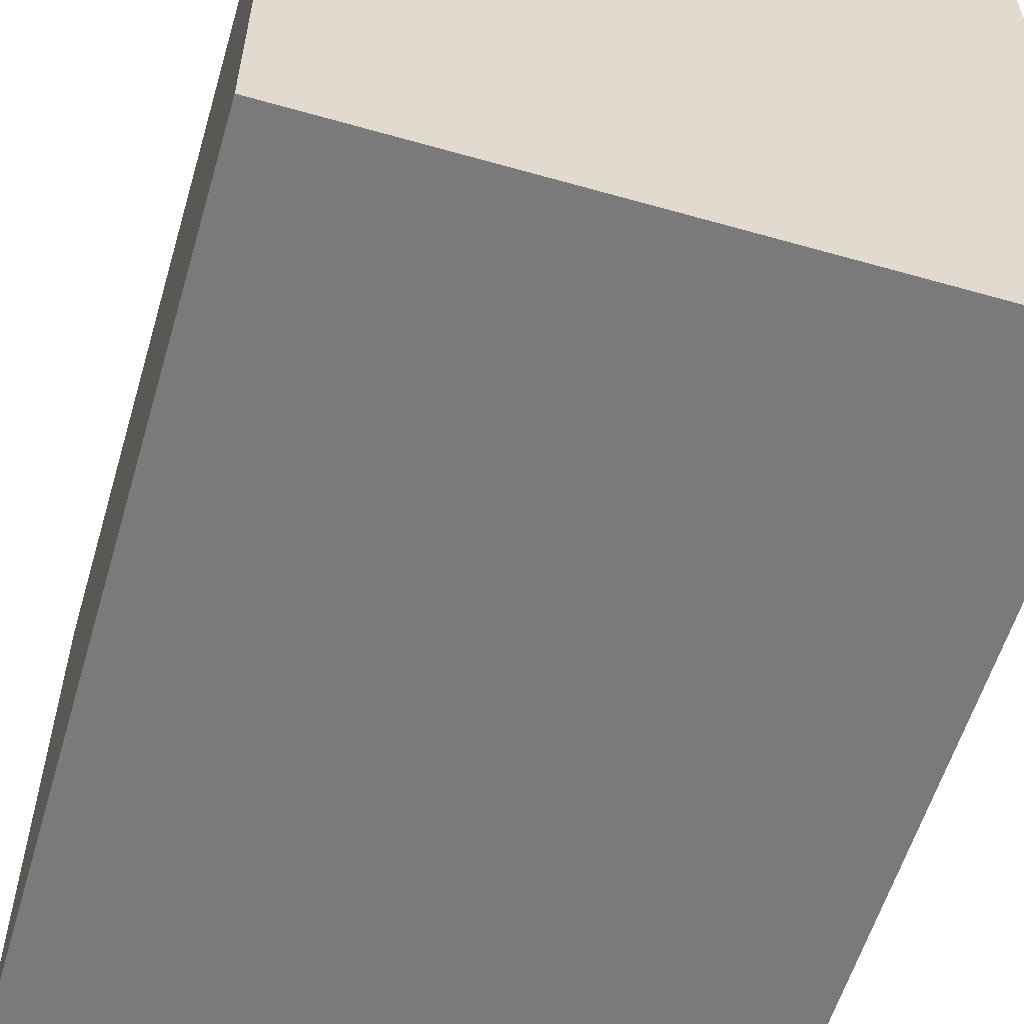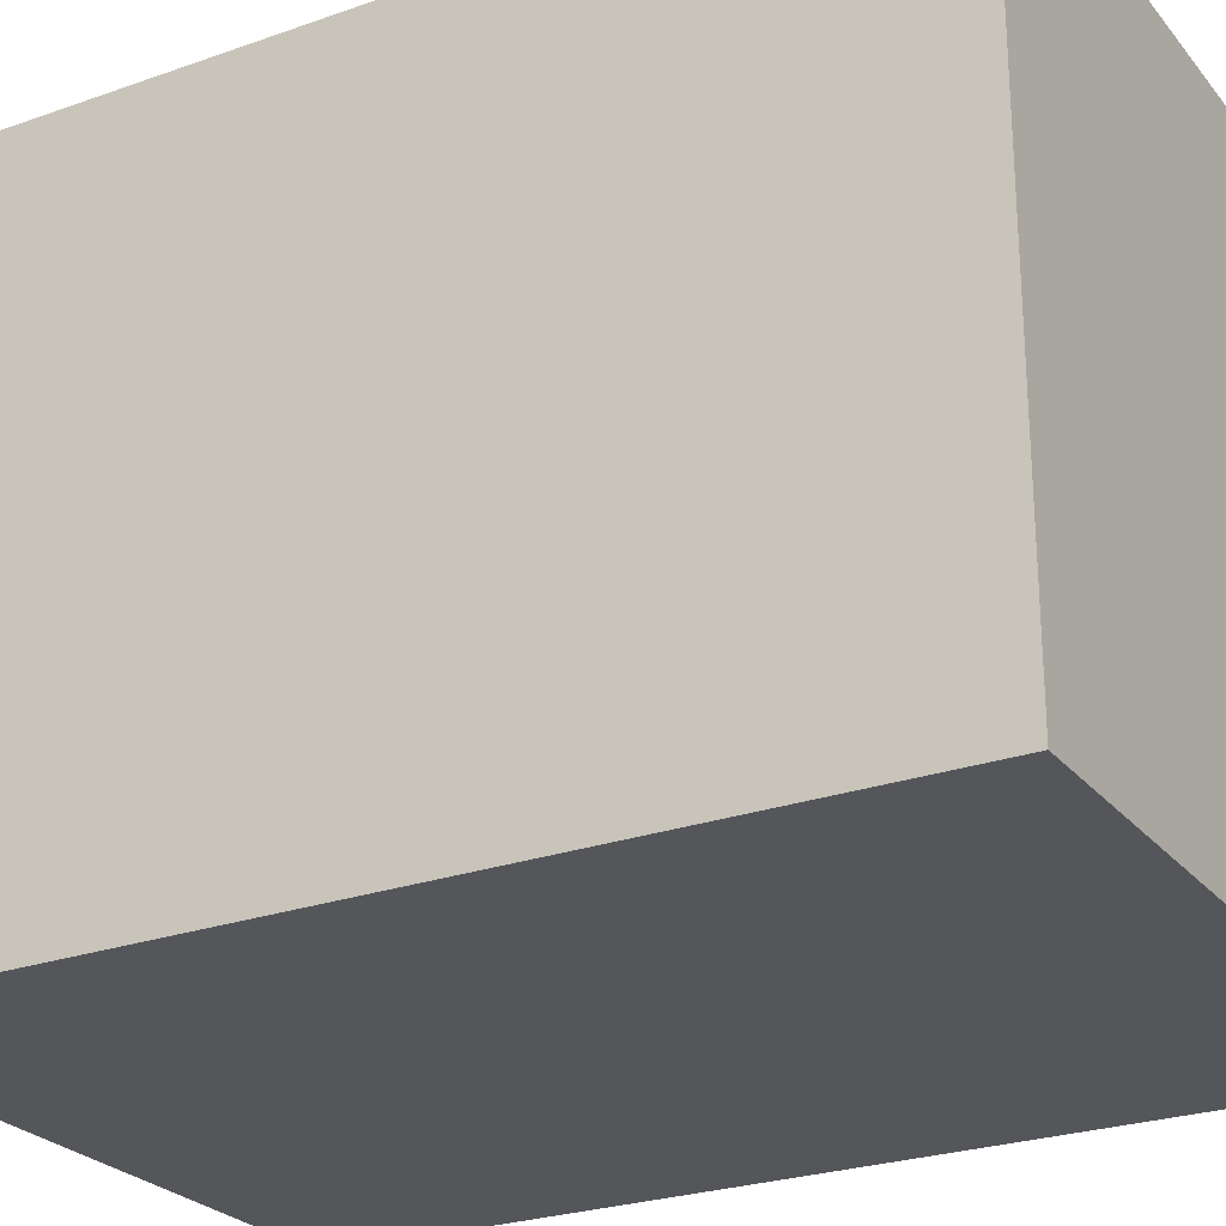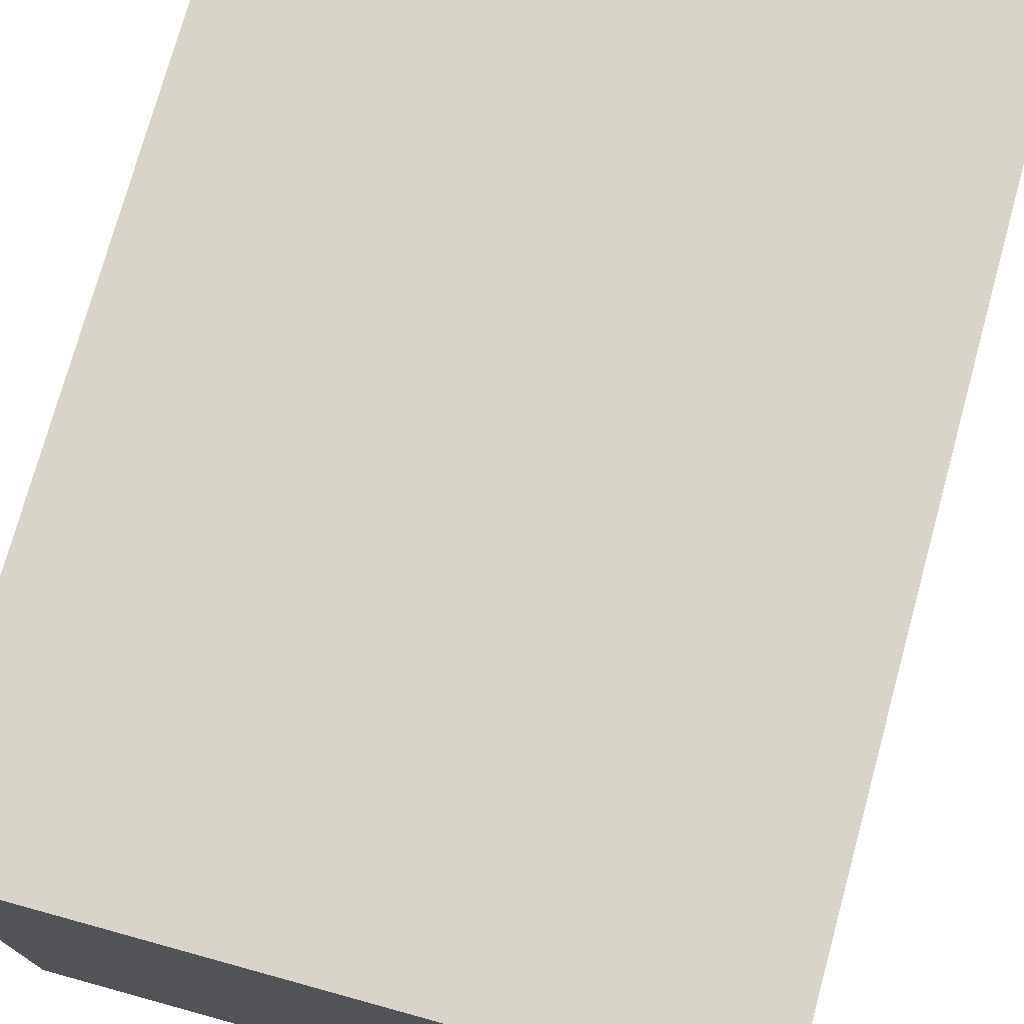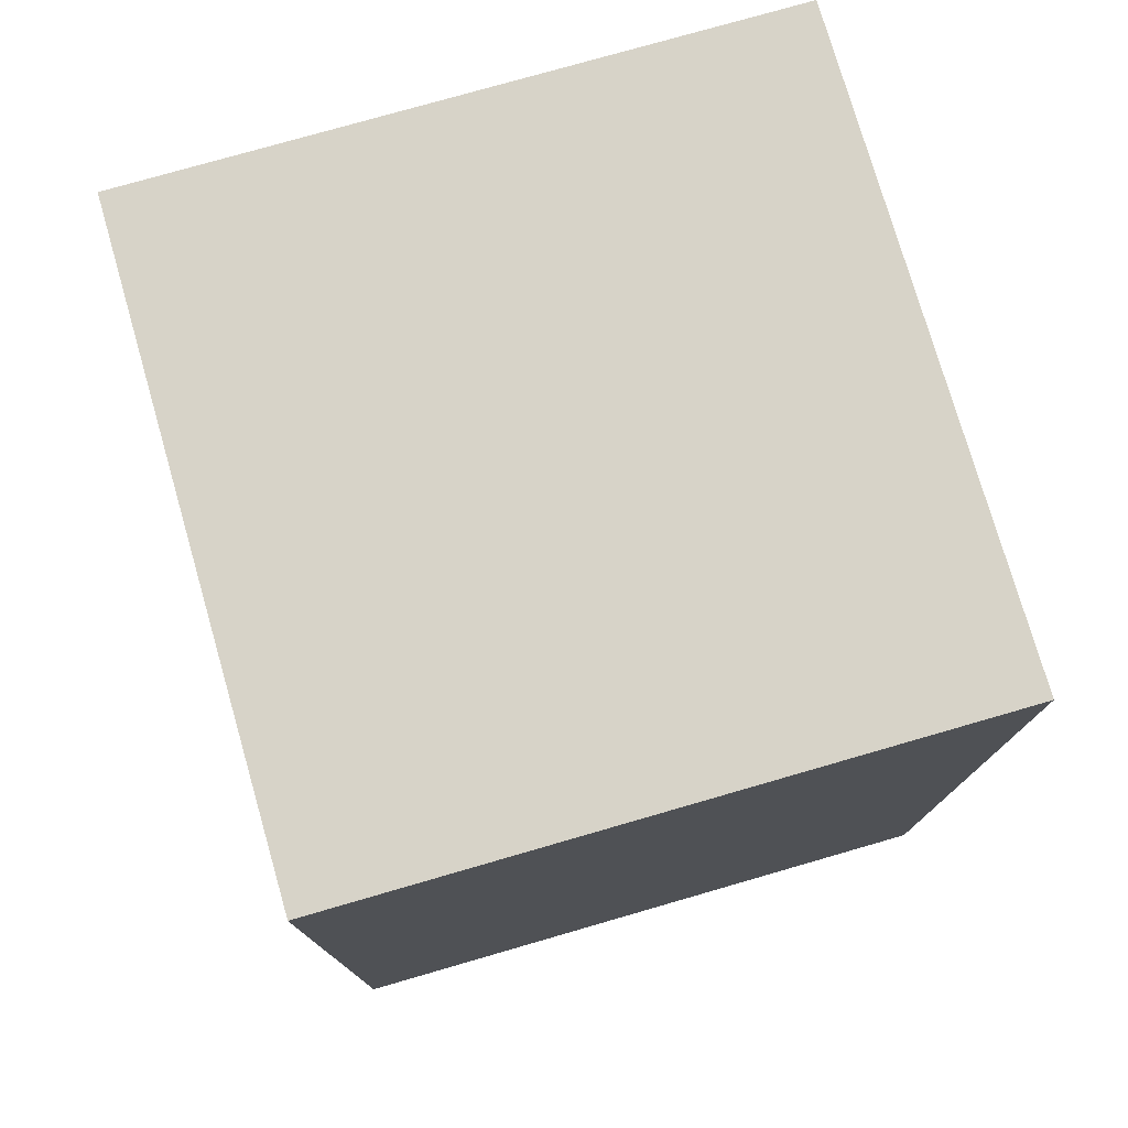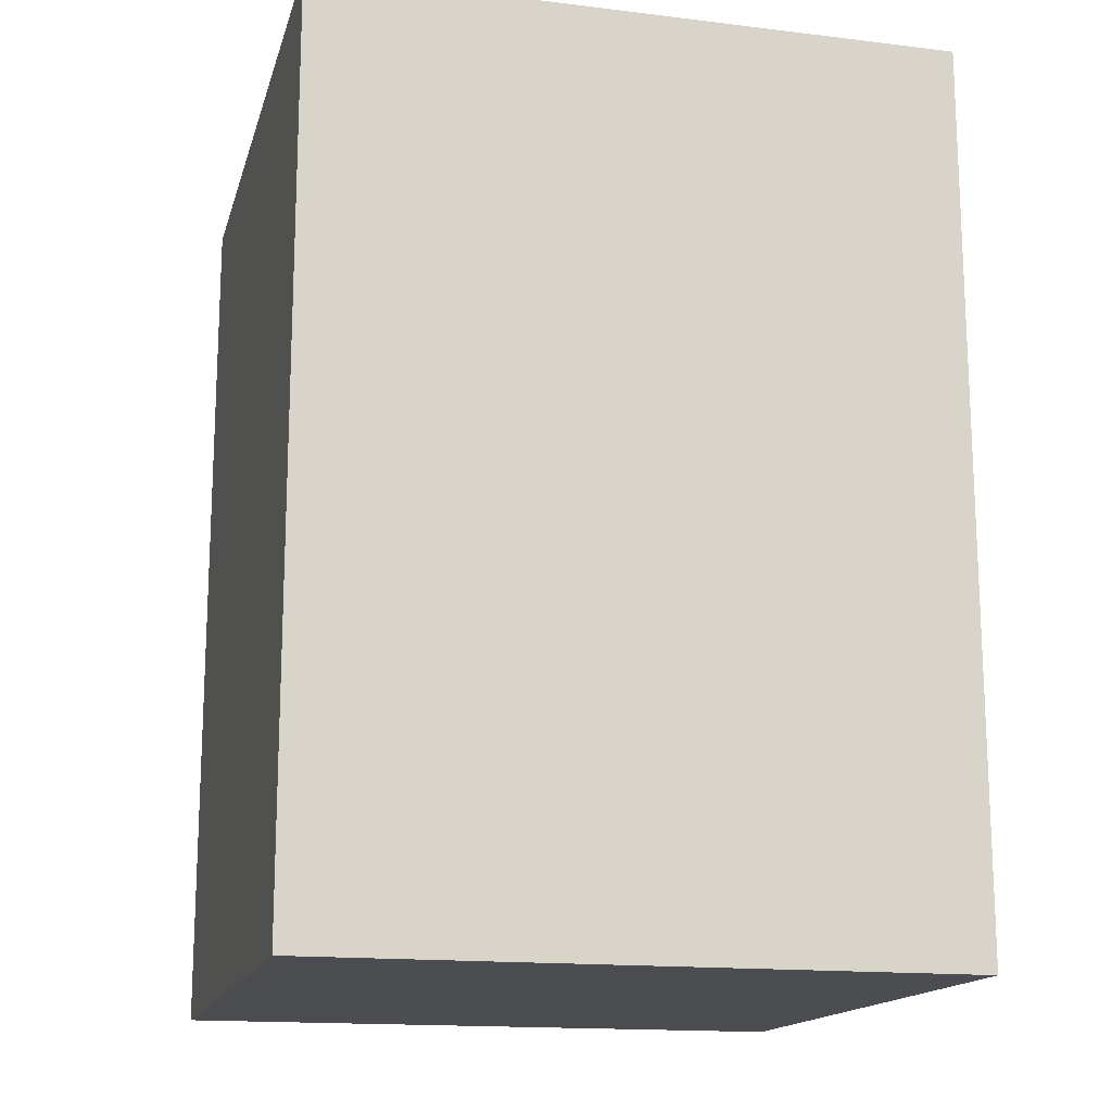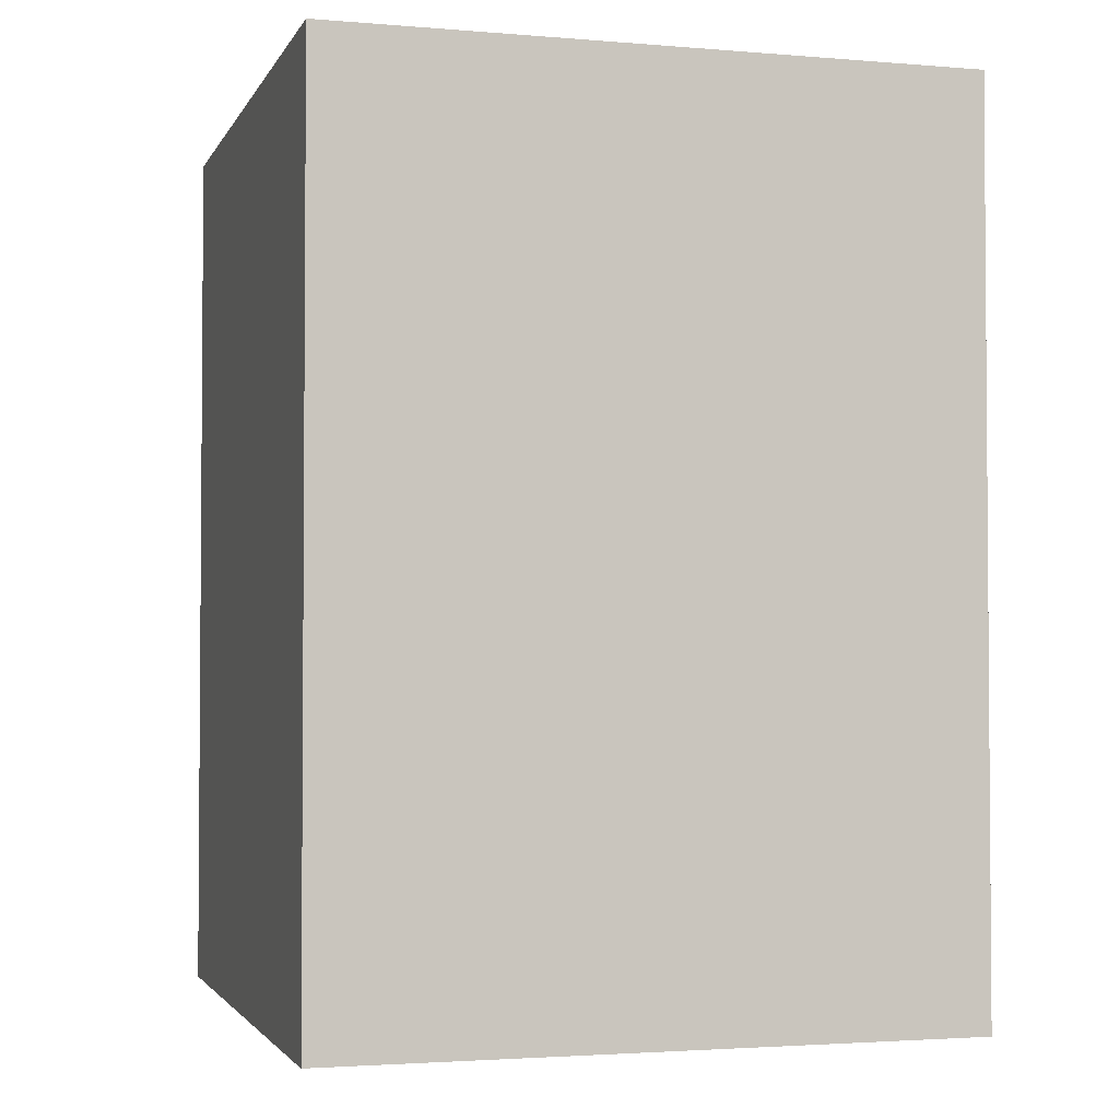
<metadata>
{"format":"obj","ext":"obj","renderer":"f3d","projection":"perspective","resolution":1024,"background":"white","views":[{"elev":-58.1,"azim":163.6,"up":"+Y"},{"elev":-25.6,"azim":119.6,"up":"+Y"},{"elev":75.1,"azim":-164.6,"up":"+Y"},{"elev":76.7,"azim":-106.1,"up":"+Z"},{"elev":-15.7,"azim":-14.2,"up":"+Z"},{"elev":-2.6,"azim":163.8,"up":"+Z"}]}
</metadata>
<code>
v 25 75 0
v 25 25 70
v 25 75 70
v 25 25 0
v 75 25 70
v 75 75 0
v 75 75 70
v 75 25 0
f 1 2 3
f 4 2 1
f 5 6 7
f 5 8 6
f 8 5 4
f 4 5 2
f 7 6 1
f 7 1 3
f 1 6 4
f 4 6 8
f 7 3 2
f 7 2 5

</code>
